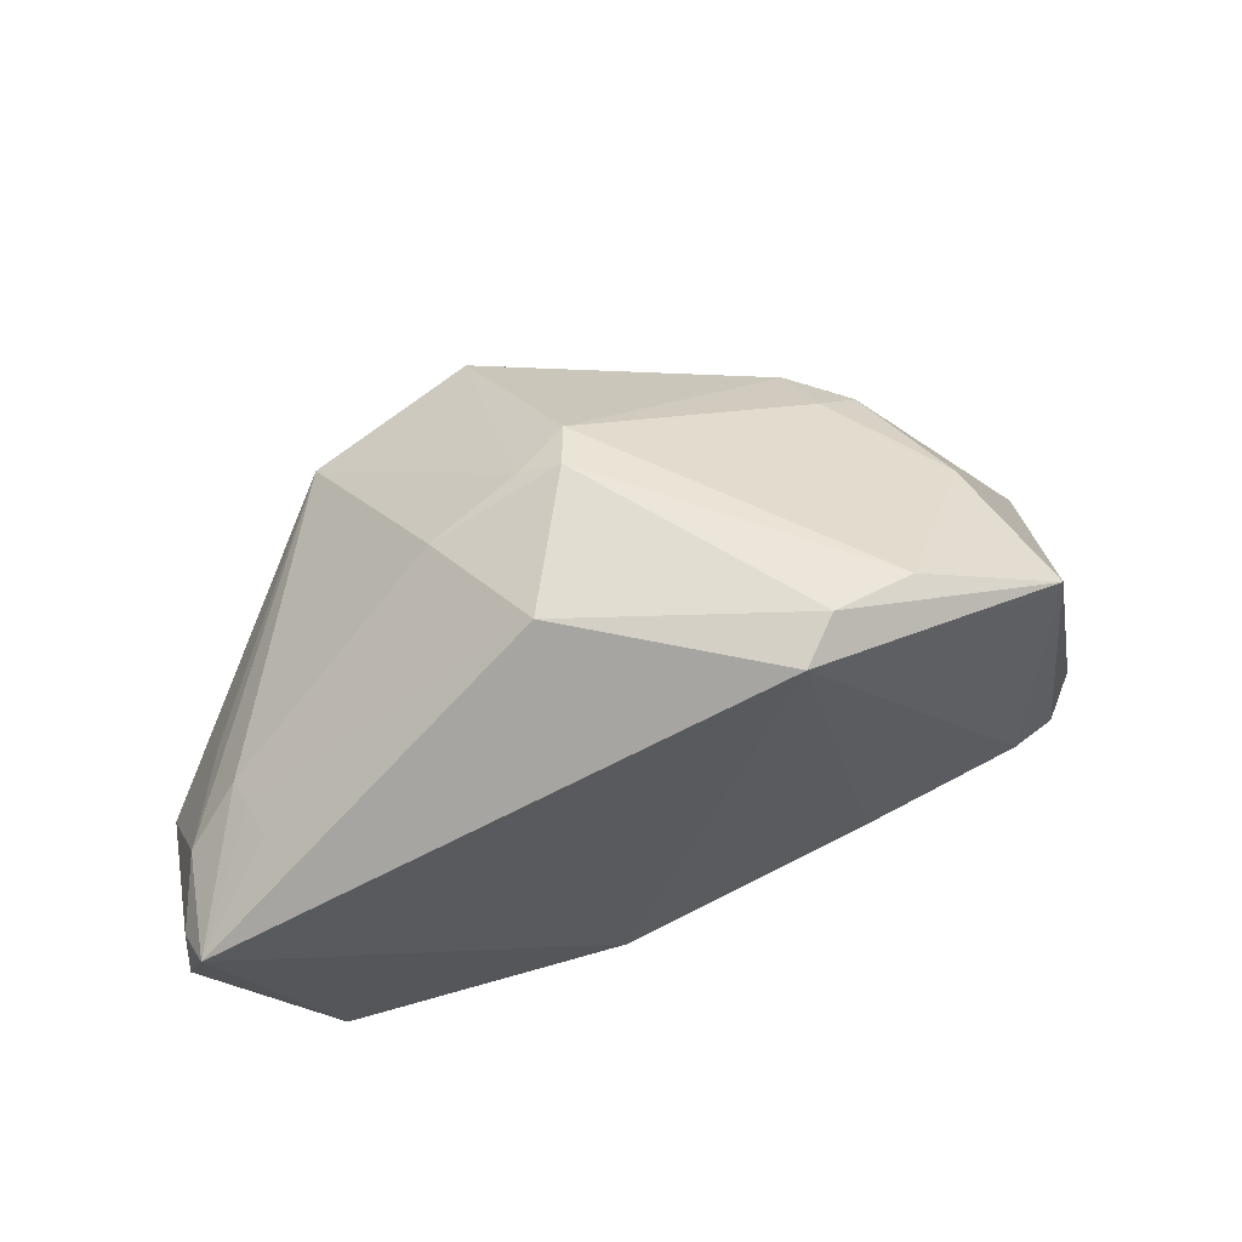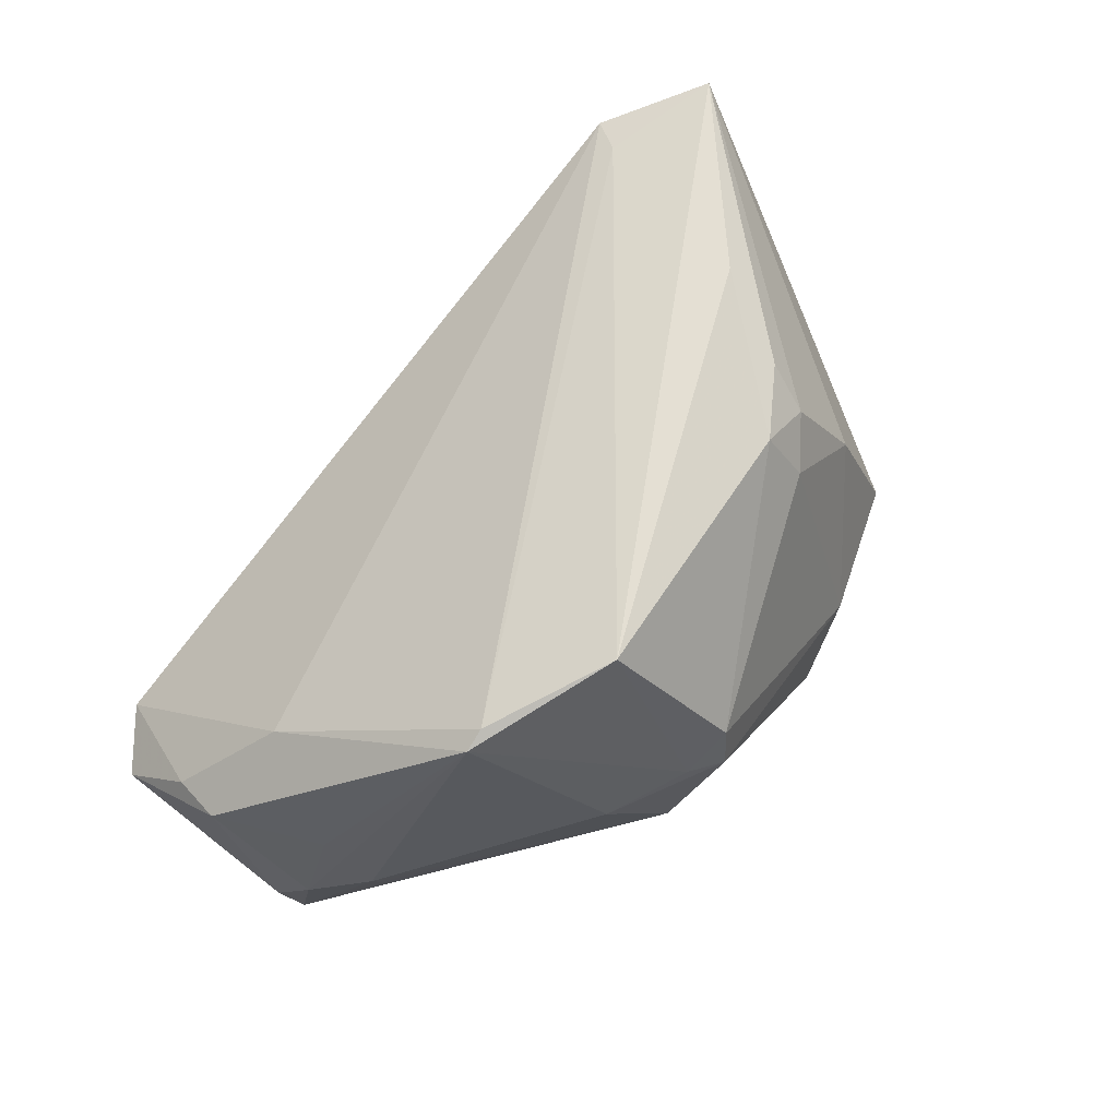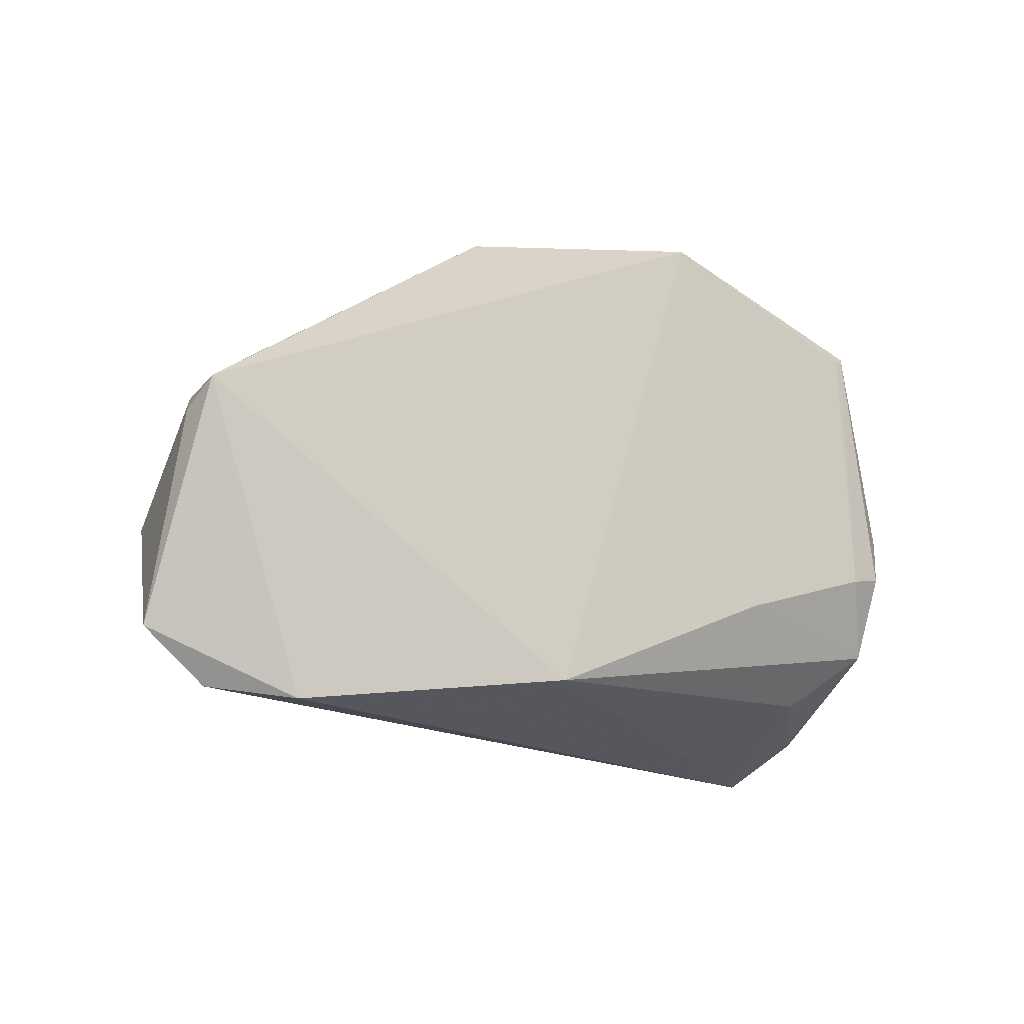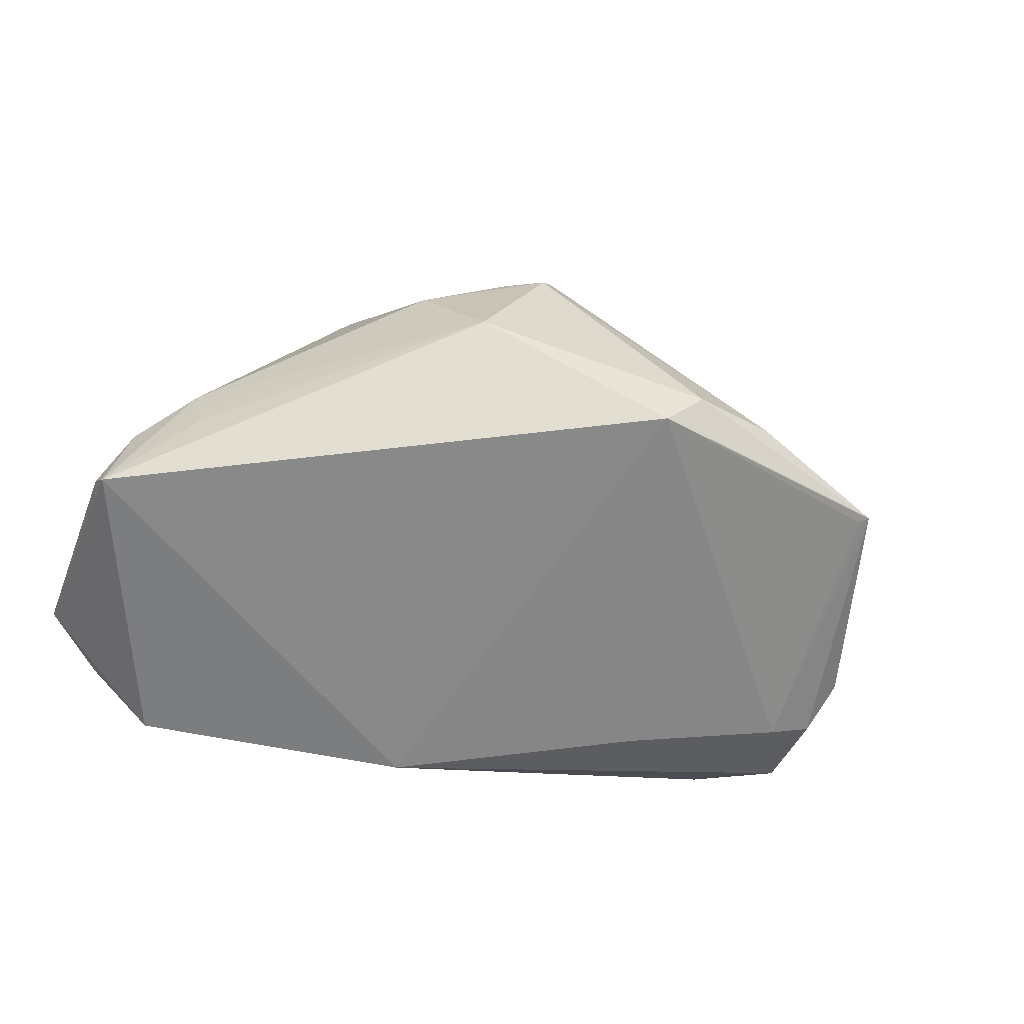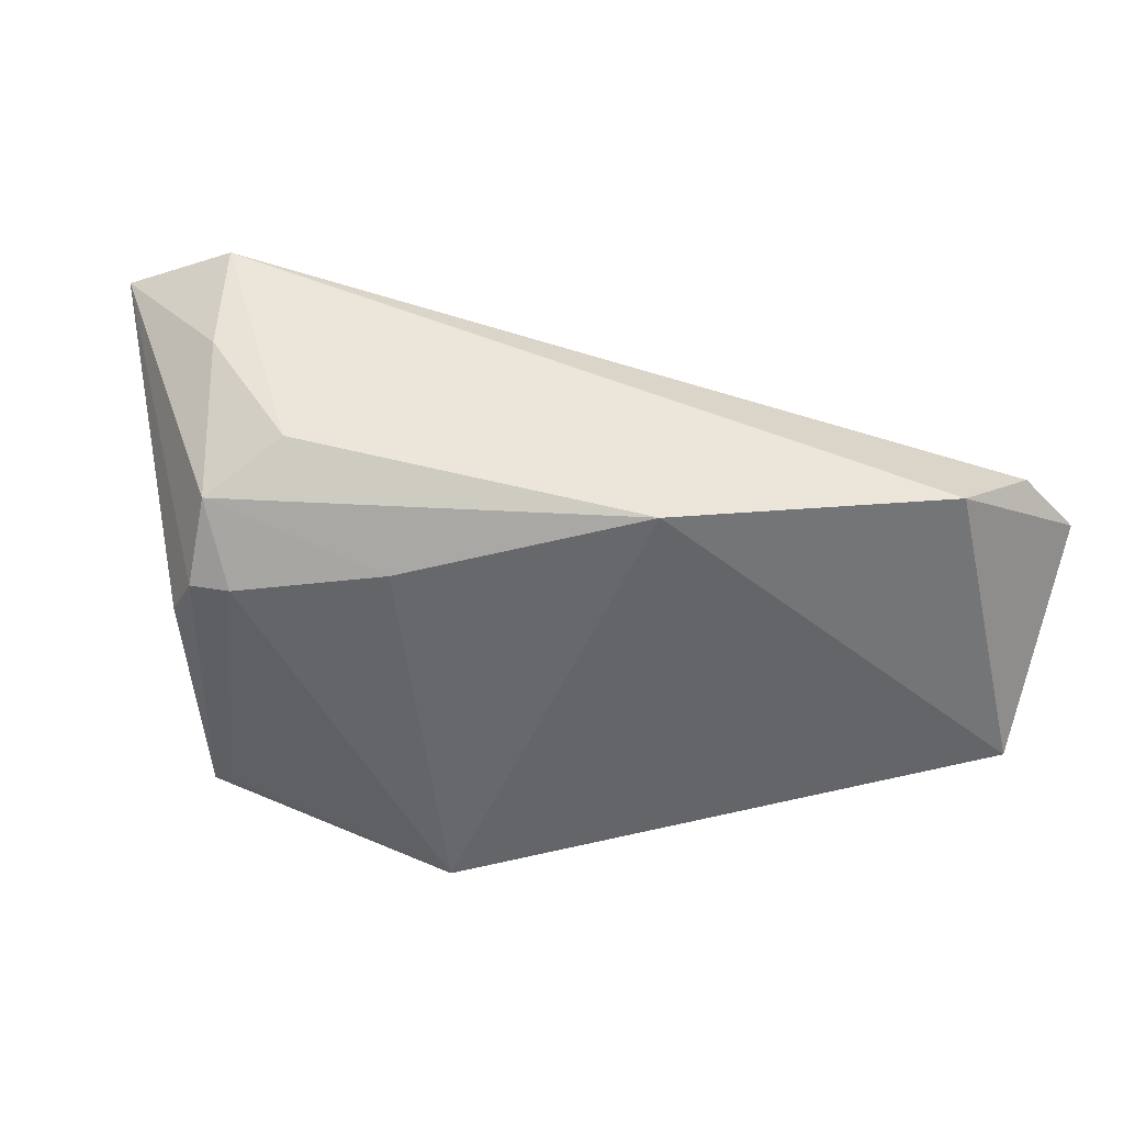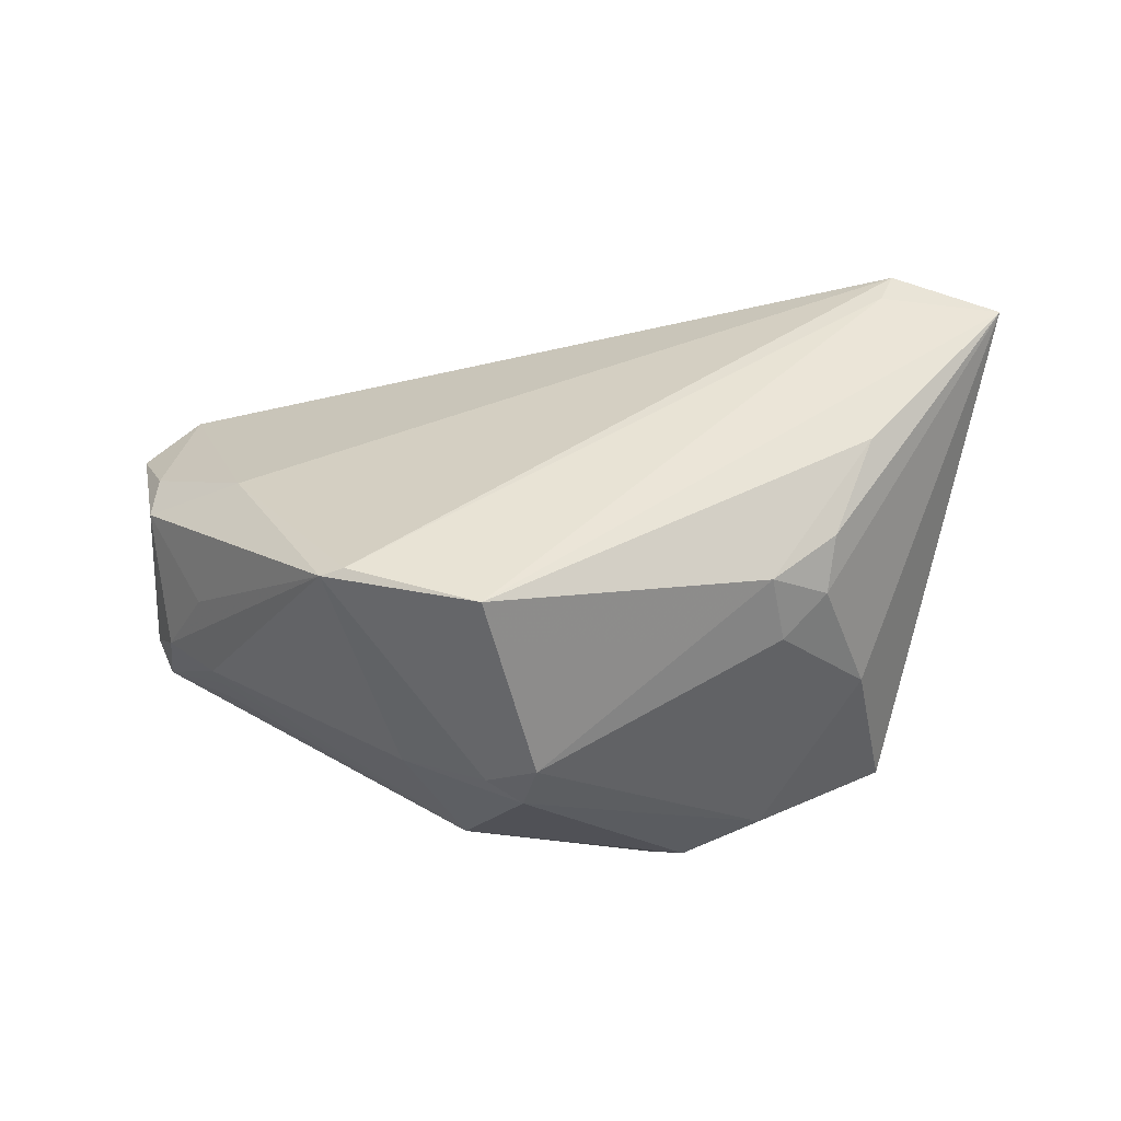
<metadata>
{"format":"obj","ext":"obj","renderer":"f3d","projection":"perspective","resolution":1024,"background":"white","views":[{"elev":61.3,"azim":162.6,"up":"+Y"},{"elev":75.0,"azim":132.3,"up":"+Z"},{"elev":-15.5,"azim":150.6,"up":"+Y"},{"elev":-63.3,"azim":163.1,"up":"+Z"},{"elev":-51.6,"azim":-6.6,"up":"+Z"},{"elev":64.3,"azim":177.9,"up":"+Z"}]}
</metadata>
<code>
v 0.05128 -0.02244 -0.01453
v -0.0286 0.01066 0.01176
v 0.02567 0.01047 0.01993
v -0.01335 0.02926 -0.0199
v -0.009554 0.02757 -0.02397
v -0.0223 0.0266 -0.01711
v 0.04487 -0.0283 -0.01536
v -0.02365 0.01506 0.009703
v -0.02229 0.01093 0.01634
v -0.03441 -0.005479 0.01686
v -0.0315 -0.02349 -0.01314
v 0.005161 0.0299 0.001541
v -0.037 0.02035 -0.01894
v -0.02965 0.005415 0.0154
v 0.008661 0.01596 0.02397
v 0.0398 0.008906 -0.01645
v 0.03715 -0.0299 -0.02187
v 0.0369 -0.00941 0.003846
v -0.04196 -0.002919 -0.01767
v -0.03993 -0.0299 0.01122
v -0.0357 -0.00907 -0.02143
v -0.03597 0.01964 -0.01927
v 0.04689 0.002939 -0.01312
v 0.006857 -0.02555 -0.02397
v -0.04028 -0.02581 -0.0005545
v -0.0194 -0.01423 -0.023
v 0.01838 0.02393 0.0004756
v -0.04004 -0.008203 -0.02003
v -0.03812 -0.02626 0.01255
v 0.009133 0.02763 0.003026
v 0.04207 0.00237 -0.002965
v 0.04055 0.008594 -0.0127
v 0.04851 0.002103 -0.02397
v -0.042 -0.02814 0.01006
v 0.02303 0.01004 0.02081
v 0.003568 0.02816 0.006412
v 0.04953 -0.0005152 -0.01977
v -0.03923 -0.01743 -0.01691
v 0.04788 -0.01543 -0.006196
v 0.04834 -0.00954 -0.003699
v 0.01189 0.02816 -0.01223
v 0.04122 0.008235 -0.009769
v -0.05128 -0.02314 0.01376
v -0.03359 0.01536 -0.001898
f 33 24 5
f 4 5 13
f 15 10 43
f 42 27 3
f 43 38 25
f 6 4 13
f 6 8 36
f 12 6 36
f 4 6 12
f 2 8 44
f 44 13 43
f 43 2 44
f 44 6 13
f 8 6 44
f 36 8 9
f 9 15 36
f 9 8 2
f 10 15 9
f 3 15 35
f 32 42 33
f 16 32 33
f 11 38 24
f 11 25 38
f 17 24 33
f 13 5 22
f 22 21 13
f 5 21 22
f 13 21 28
f 28 21 38
f 28 38 43
f 26 5 24
f 26 21 5
f 24 38 26
f 38 21 26
f 30 12 36
f 36 15 30
f 30 15 3
f 3 27 30
f 27 12 30
f 5 4 41
f 4 12 41
f 33 5 41
f 41 12 27
f 41 16 33
f 32 16 41
f 27 42 41
f 42 32 41
f 14 9 2
f 10 9 14
f 14 2 43
f 43 10 14
f 3 35 18
f 18 40 3
f 39 40 18
f 24 17 20
f 20 11 24
f 25 11 20
f 20 18 35
f 1 17 33
f 1 40 39
f 13 28 19
f 43 13 19
f 19 28 43
f 33 42 23
f 23 42 3
f 43 25 34
f 34 20 43
f 25 20 34
f 29 15 43
f 43 20 29
f 29 35 15
f 29 20 35
f 37 1 33
f 40 1 37
f 33 23 37
f 37 23 40
f 7 20 17
f 17 1 7
f 7 1 39
f 39 18 7
f 18 20 7
f 3 40 31
f 31 23 3
f 40 23 31

</code>
